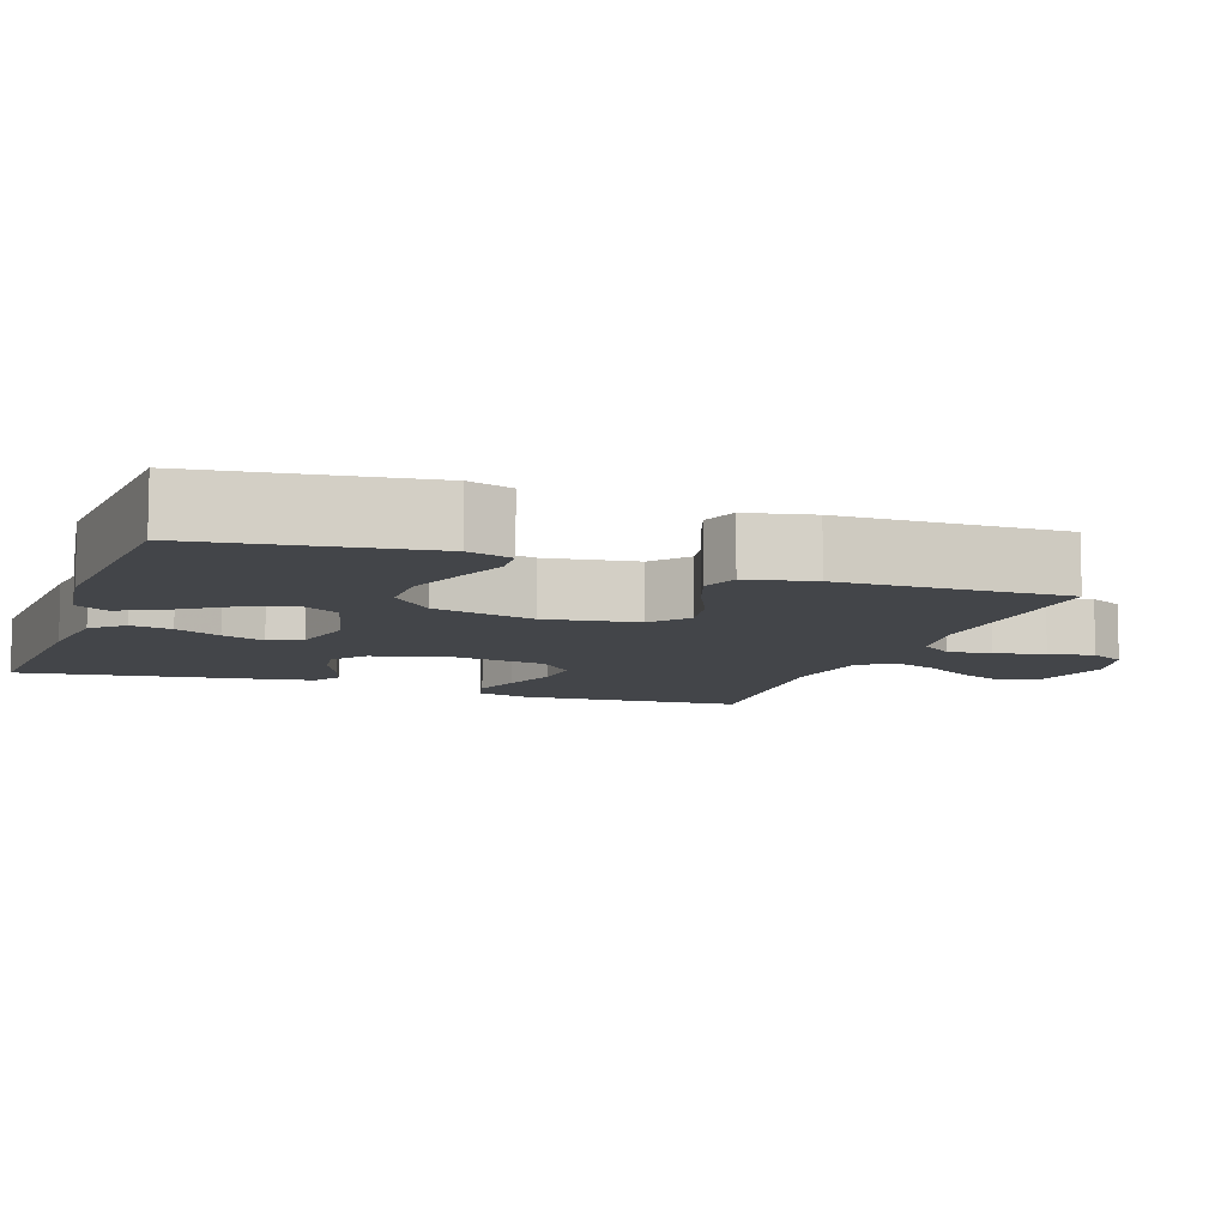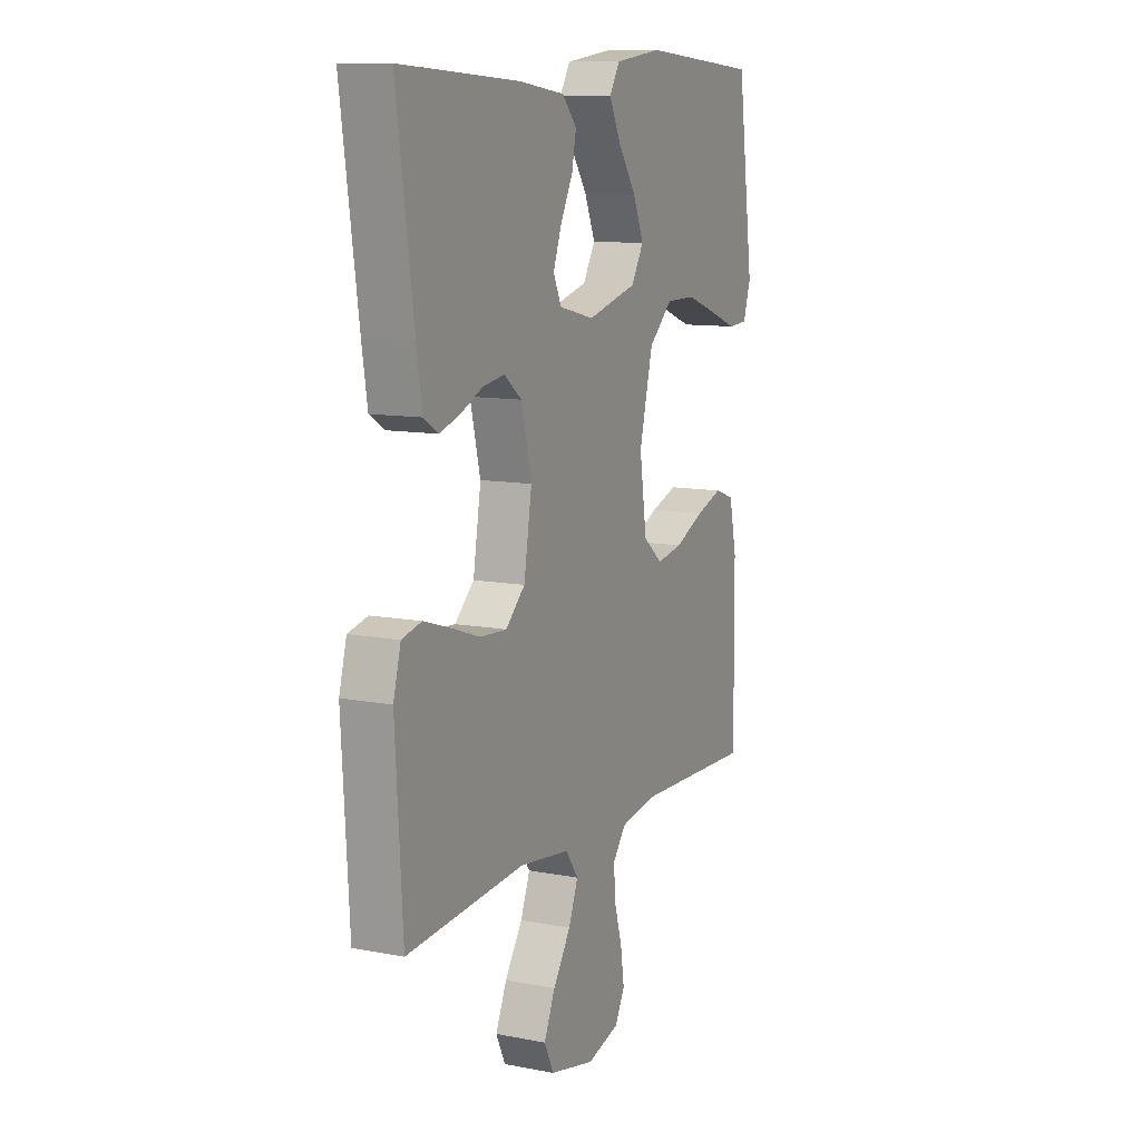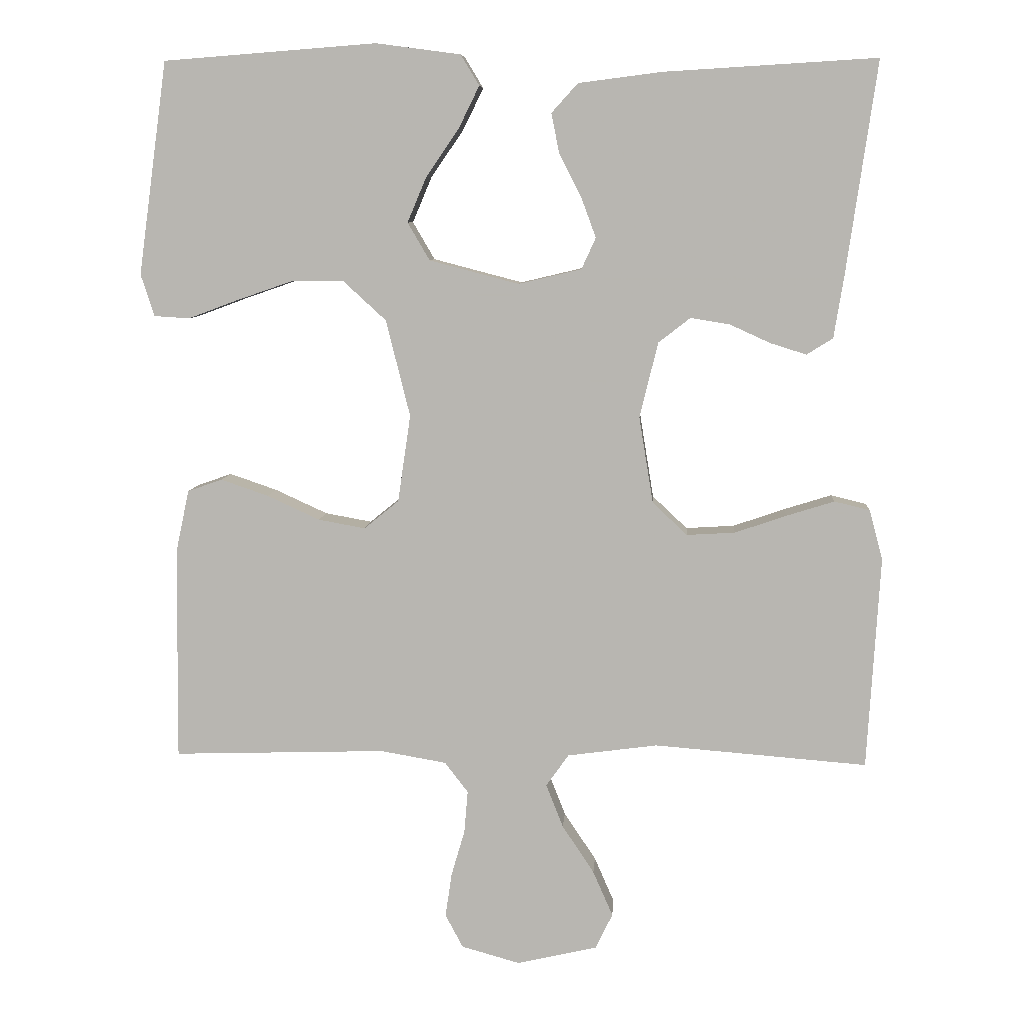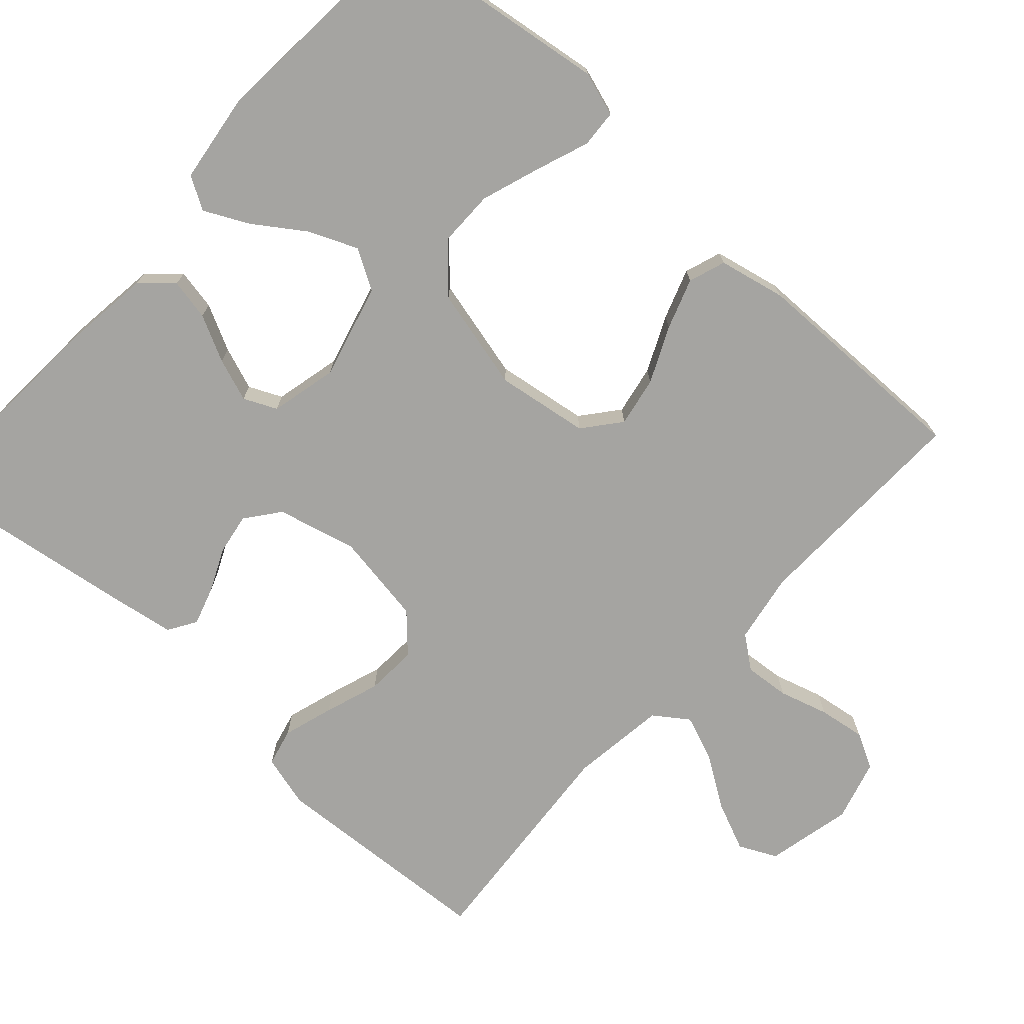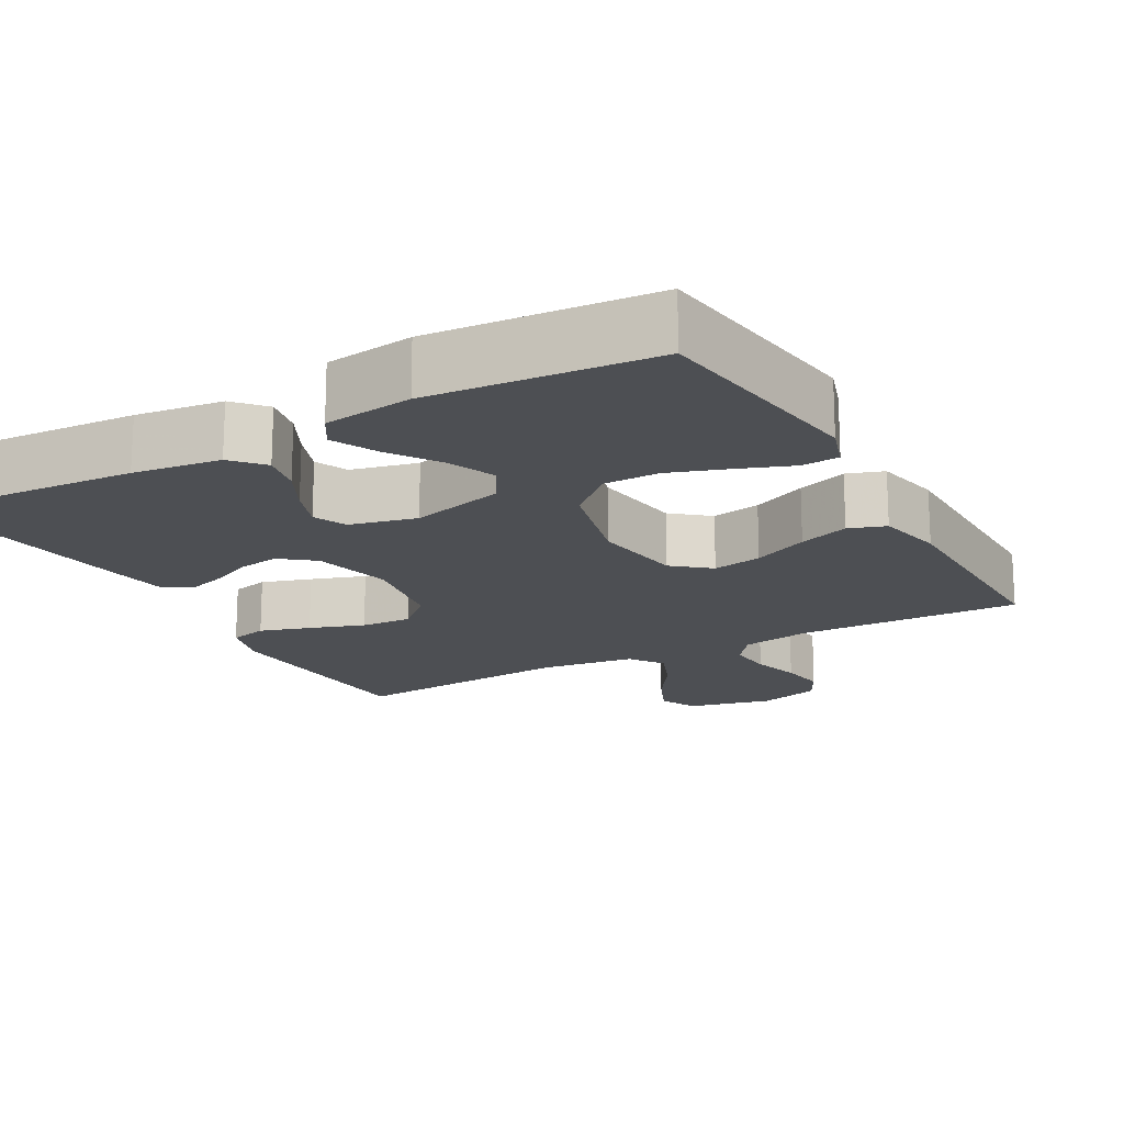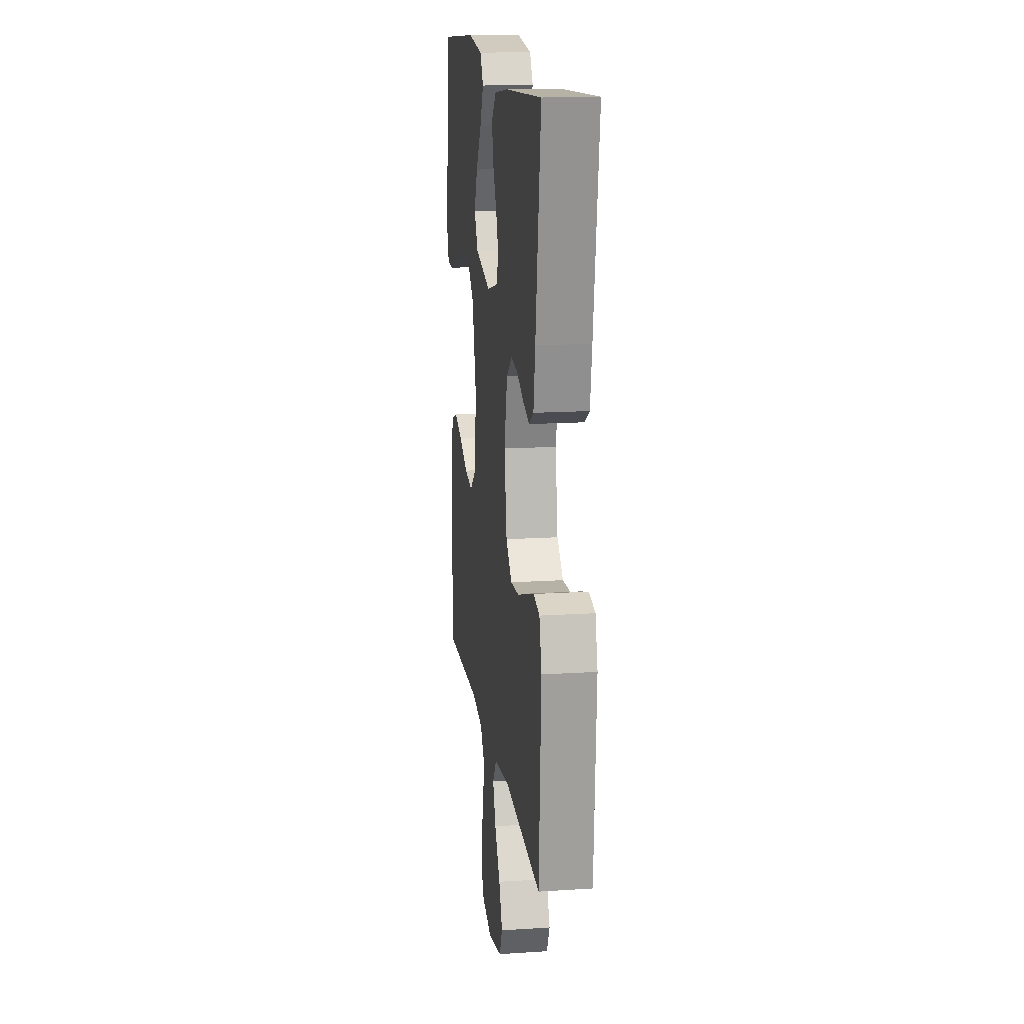
<metadata>
{"format":"obj","ext":"obj","renderer":"f3d","projection":"perspective","resolution":1024,"background":"white","views":[{"elev":-8.9,"azim":70.5,"up":"+Y"},{"elev":10.8,"azim":-64.4,"up":"+Z"},{"elev":7.7,"azim":-176.1,"up":"+Z"},{"elev":-73.2,"azim":47.9,"up":"+Y"},{"elev":-17.6,"azim":29.0,"up":"+Y"},{"elev":15.8,"azim":-97.7,"up":"+Z"}]}
</metadata>
<code>
v 0.5 0.07 -0.5
v 0.2 0.07 -0.491
v 0.107 0.07 -0.507
v 0.074 0.07 -0.55
v 0.079 0.07 -0.61
v 0.098 0.07 -0.675
v 0.107 0.07 -0.737
v 0.082 0.07 -0.784
v 0 0.07 -0.807
v -0.114 0.07 -0.781
v -0.138 0.07 -0.731
v -0.11 0.07 -0.667
v -0.065 0.07 -0.599
v -0.041 0.07 -0.538
v -0.073 0.07 -0.493
v -0.2 0.07 -0.476
v -0.5 0.07 -0.5
v -0.518 0.07 -0.2
v -0.499 0.07 -0.13
v -0.449 0.07 -0.118
v -0.382 0.07 -0.139
v -0.309 0.07 -0.164
v -0.241 0.07 -0.168
v -0.192 0.07 -0.122
v -0.172 0.07 0
v -0.198 0.07 0.106
v -0.243 0.07 0.141
v -0.298 0.07 0.132
v -0.355 0.07 0.106
v -0.406 0.07 0.09
v -0.443 0.07 0.113
v -0.457 0.07 0.2
v -0.5 0.07 0.5
v -0.2 0.07 0.482
v -0.083 0.07 0.467
v -0.046 0.07 0.426
v -0.057 0.07 0.371
v -0.088 0.07 0.31
v -0.109 0.07 0.253
v -0.089 0.07 0.209
v 0 0.07 0.188
v 0.126 0.07 0.221
v 0.157 0.07 0.274
v 0.13 0.07 0.338
v 0.084 0.07 0.405
v 0.055 0.07 0.464
v 0.081 0.07 0.507
v 0.2 0.07 0.523
v 0.5 0.07 0.5
v 0.541 0.07 0.2
v 0.522 0.07 0.141
v 0.472 0.07 0.138
v 0.402 0.07 0.164
v 0.324 0.07 0.191
v 0.249 0.07 0.191
v 0.189 0.07 0.136
v 0.155 0.07 0
v 0.173 0.07 -0.123
v 0.222 0.07 -0.163
v 0.288 0.07 -0.151
v 0.362 0.07 -0.117
v 0.429 0.07 -0.094
v 0.478 0.07 -0.111
v 0.497 0.07 -0.2
v 0.5 0 -0.5
v 0.2 0 -0.491
v 0.107 0 -0.507
v 0.074 0 -0.55
v 0.079 0 -0.61
v 0.098 0 -0.675
v 0.107 0 -0.737
v 0.082 0 -0.784
v 0 0 -0.807
v -0.114 0 -0.781
v -0.138 0 -0.731
v -0.11 0 -0.667
v -0.065 0 -0.599
v -0.041 0 -0.538
v -0.073 0 -0.493
v -0.2 0 -0.476
v -0.5 0 -0.5
v -0.518 0 -0.2
v -0.499 0 -0.13
v -0.449 0 -0.118
v -0.382 0 -0.139
v -0.309 0 -0.164
v -0.241 0 -0.168
v -0.192 0 -0.122
v -0.172 0 0
v -0.198 0 0.106
v -0.243 0 0.141
v -0.298 0 0.132
v -0.355 0 0.106
v -0.406 0 0.09
v -0.443 0 0.113
v -0.457 0 0.2
v -0.5 0 0.5
v -0.2 0 0.482
v -0.083 0 0.467
v -0.046 0 0.426
v -0.057 0 0.371
v -0.088 0 0.31
v -0.109 0 0.253
v -0.089 0 0.209
v 0 0 0.188
v 0.126 0 0.221
v 0.157 0 0.274
v 0.13 0 0.338
v 0.084 0 0.405
v 0.055 0 0.464
v 0.081 0 0.507
v 0.2 0 0.523
v 0.5 0 0.5
v 0.541 0 0.2
v 0.522 0 0.141
v 0.472 0 0.138
v 0.402 0 0.164
v 0.324 0 0.191
v 0.249 0 0.191
v 0.189 0 0.136
v 0.155 0 0
v 0.173 0 -0.123
v 0.222 0 -0.163
v 0.288 0 -0.151
v 0.362 0 -0.117
v 0.429 0 -0.094
v 0.478 0 -0.111
v 0.497 0 -0.2
f 63 64 1 2
f 60 61 62 63
f 60 63 2 3
f 59 60 3 4
f 58 59 4
f 57 58 4
f 50 51 52 53
f 50 53 54
f 49 50 54 55
f 44 45 46 47
f 43 44 47 48
f 35 36 37 38
f 35 38 39
f 34 35 39
f 33 34 39
f 32 33 39 40
f 28 29 30 31
f 27 28 31 32
f 19 20 21 22
f 17 18 19 22
f 16 17 22 23
f 15 16 23 24
f 10 11 12 13
f 10 13 14
f 9 10 14
f 8 9 14
f 5 6 7 8
f 4 5 8 14
f 57 4 14 15
f 48 49 55 56
f 43 48 56 57
f 42 43 57 15
f 27 32 40 41
f 26 27 41
f 25 26 41 42
f 15 24 25 42
f 66 65 128 127
f 127 126 125 124
f 67 66 127 124
f 68 67 124 123
f 68 123 122
f 68 122 121
f 117 116 115 114
f 118 117 114
f 119 118 114 113
f 111 110 109 108
f 112 111 108 107
f 102 101 100 99
f 103 102 99
f 103 99 98
f 103 98 97
f 104 103 97 96
f 95 94 93 92
f 96 95 92 91
f 86 85 84 83
f 86 83 82 81
f 87 86 81 80
f 88 87 80 79
f 77 76 75 74
f 78 77 74
f 78 74 73
f 78 73 72
f 72 71 70 69
f 78 72 69 68
f 79 78 68 121
f 120 119 113 112
f 121 120 112 107
f 79 121 107 106
f 105 104 96 91
f 105 91 90
f 106 105 90 89
f 106 89 88 79
f 1 65 66 2
f 2 66 67 3
f 3 67 68 4
f 4 68 69 5
f 5 69 70 6
f 6 70 71 7
f 7 71 72 8
f 8 72 73 9
f 9 73 74 10
f 10 74 75 11
f 11 75 76 12
f 12 76 77 13
f 13 77 78 14
f 14 78 79 15
f 15 79 80 16
f 16 80 81 17
f 17 81 82 18
f 18 82 83 19
f 19 83 84 20
f 20 84 85 21
f 21 85 86 22
f 22 86 87 23
f 23 87 88 24
f 24 88 89 25
f 25 89 90 26
f 26 90 91 27
f 27 91 92 28
f 28 92 93 29
f 29 93 94 30
f 30 94 95 31
f 31 95 96 32
f 32 96 97 33
f 33 97 98 34
f 34 98 99 35
f 35 99 100 36
f 36 100 101 37
f 37 101 102 38
f 38 102 103 39
f 39 103 104 40
f 40 104 105 41
f 41 105 106 42
f 42 106 107 43
f 43 107 108 44
f 44 108 109 45
f 45 109 110 46
f 46 110 111 47
f 47 111 112 48
f 48 112 113 49
f 49 113 114 50
f 50 114 115 51
f 51 115 116 52
f 52 116 117 53
f 53 117 118 54
f 54 118 119 55
f 55 119 120 56
f 56 120 121 57
f 57 121 122 58
f 58 122 123 59
f 59 123 124 60
f 60 124 125 61
f 61 125 126 62
f 62 126 127 63
f 63 127 128 64
f 64 128 65 1

</code>
